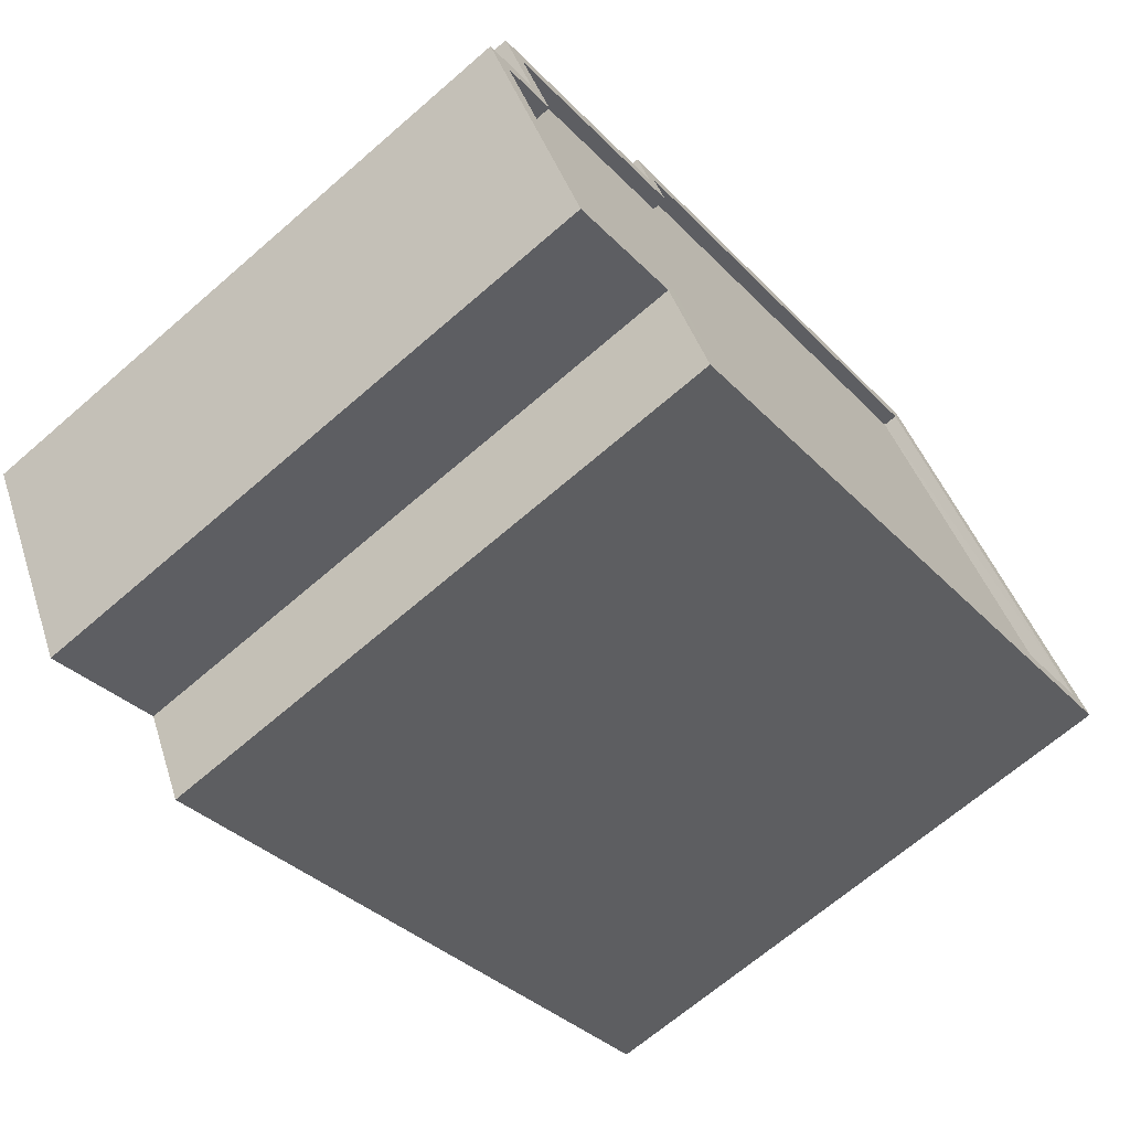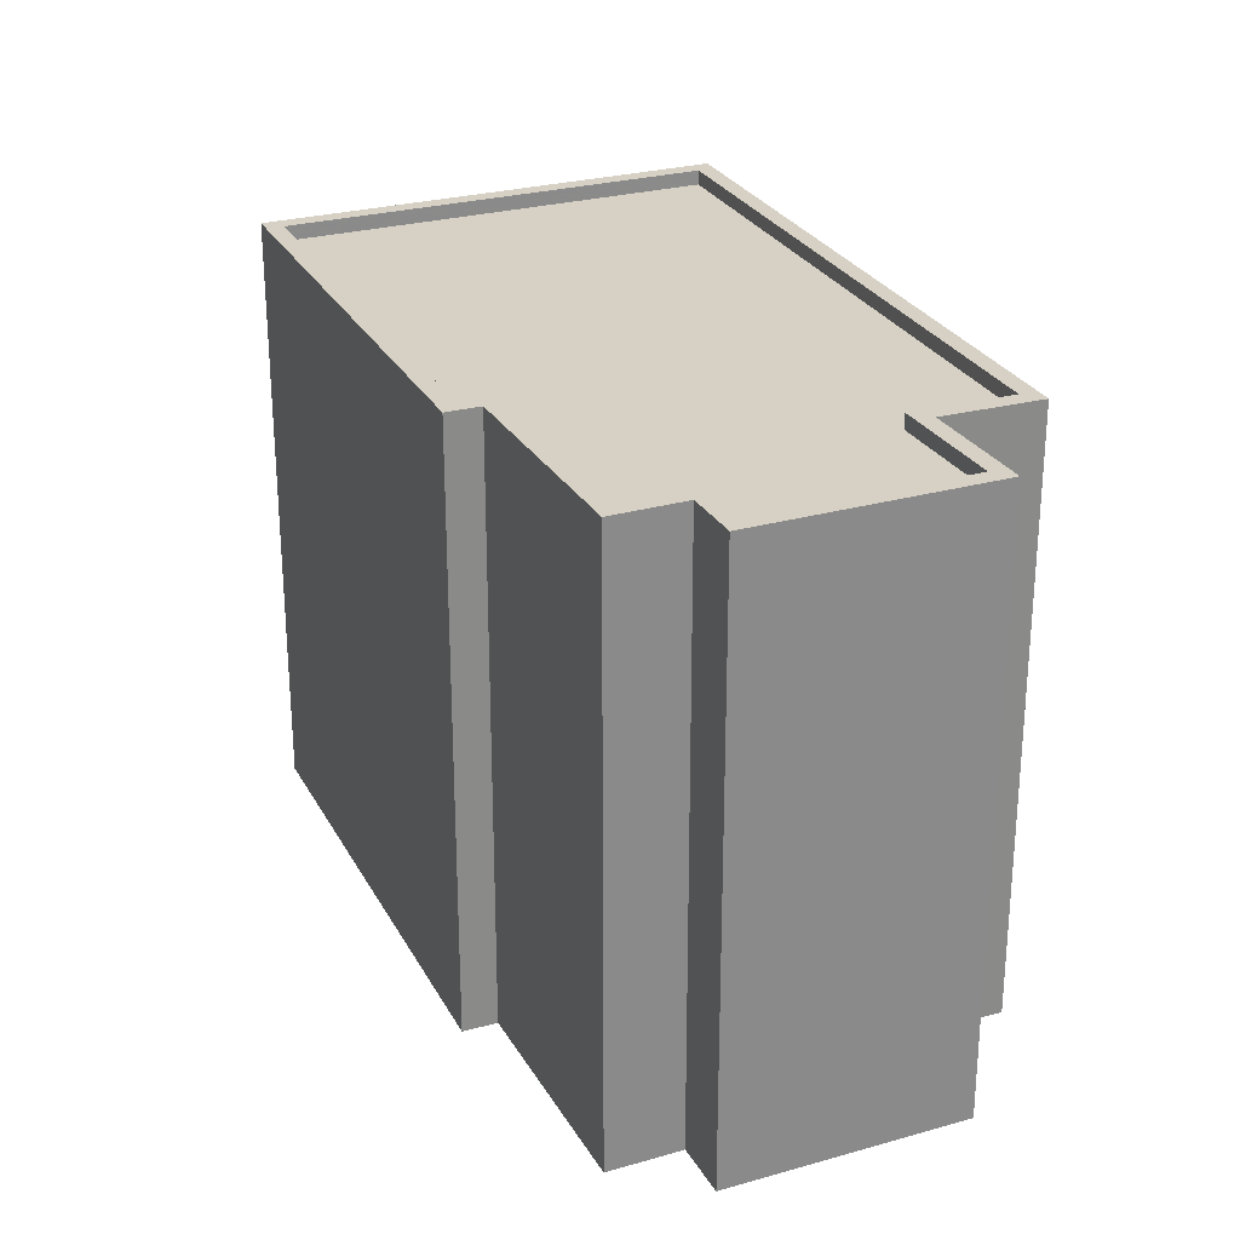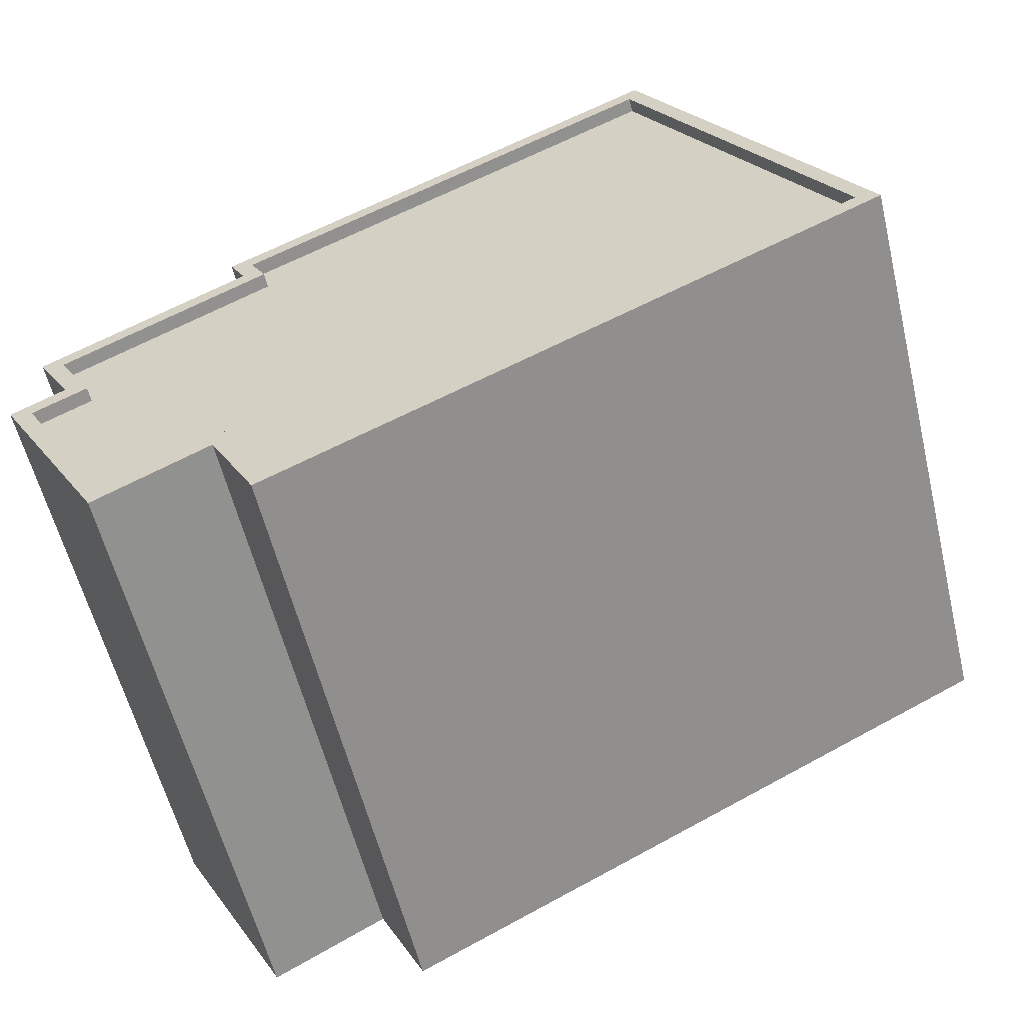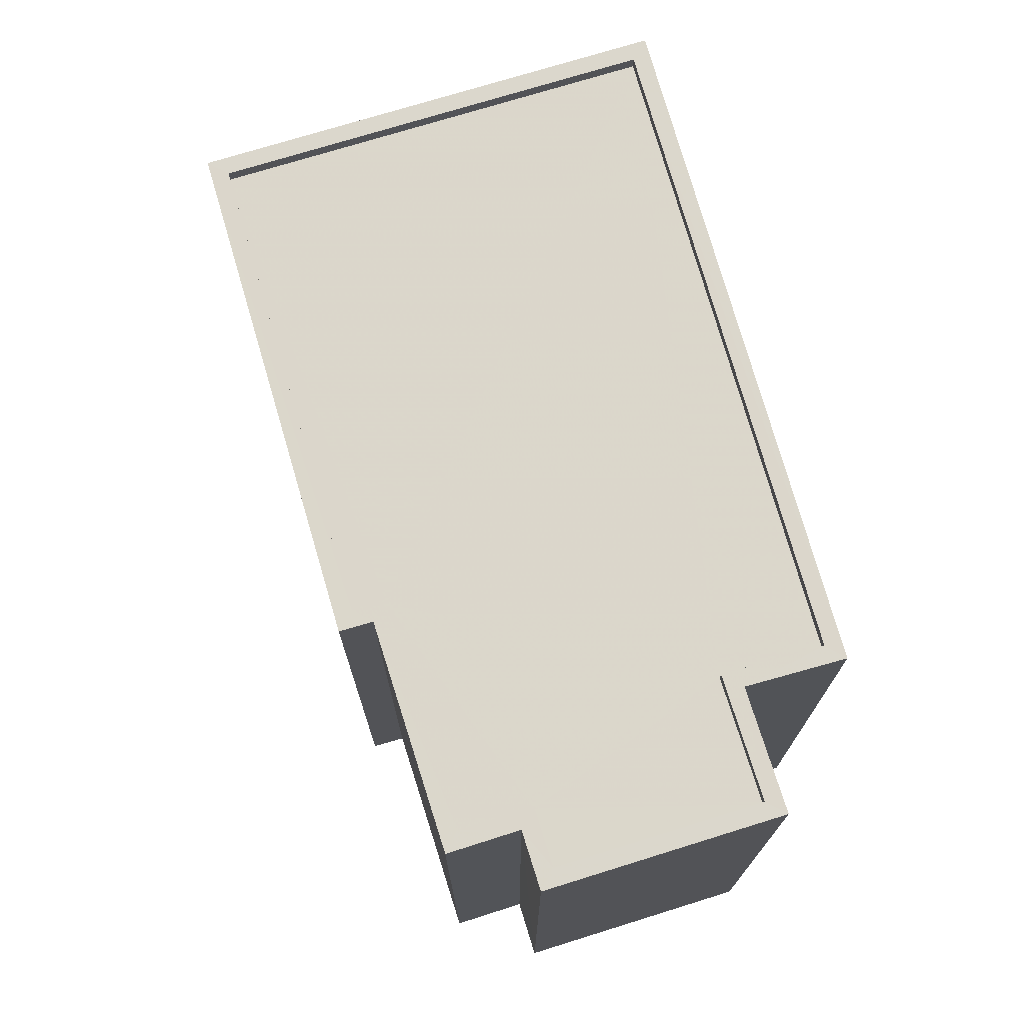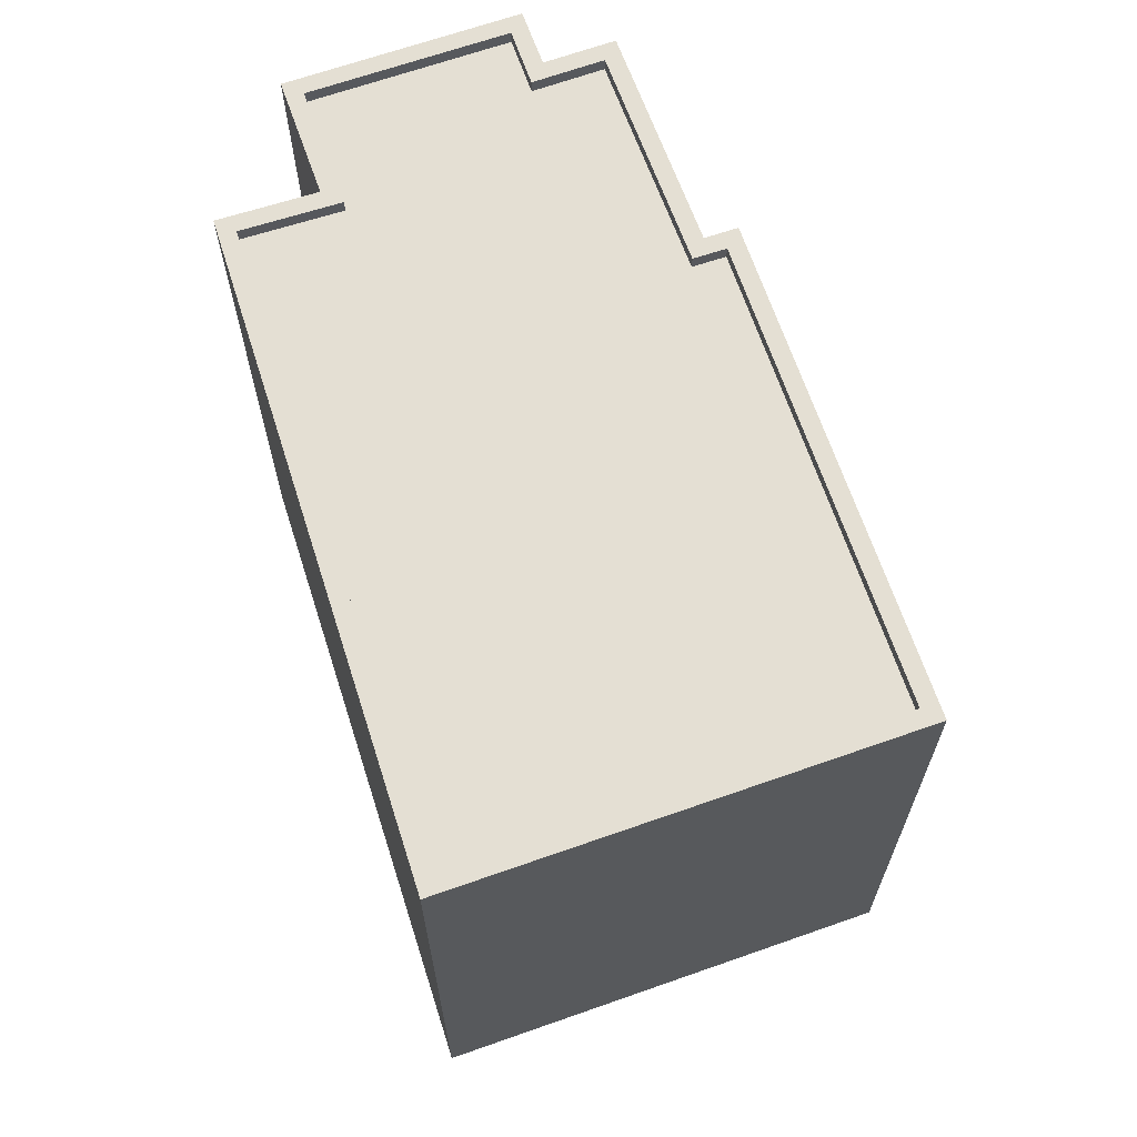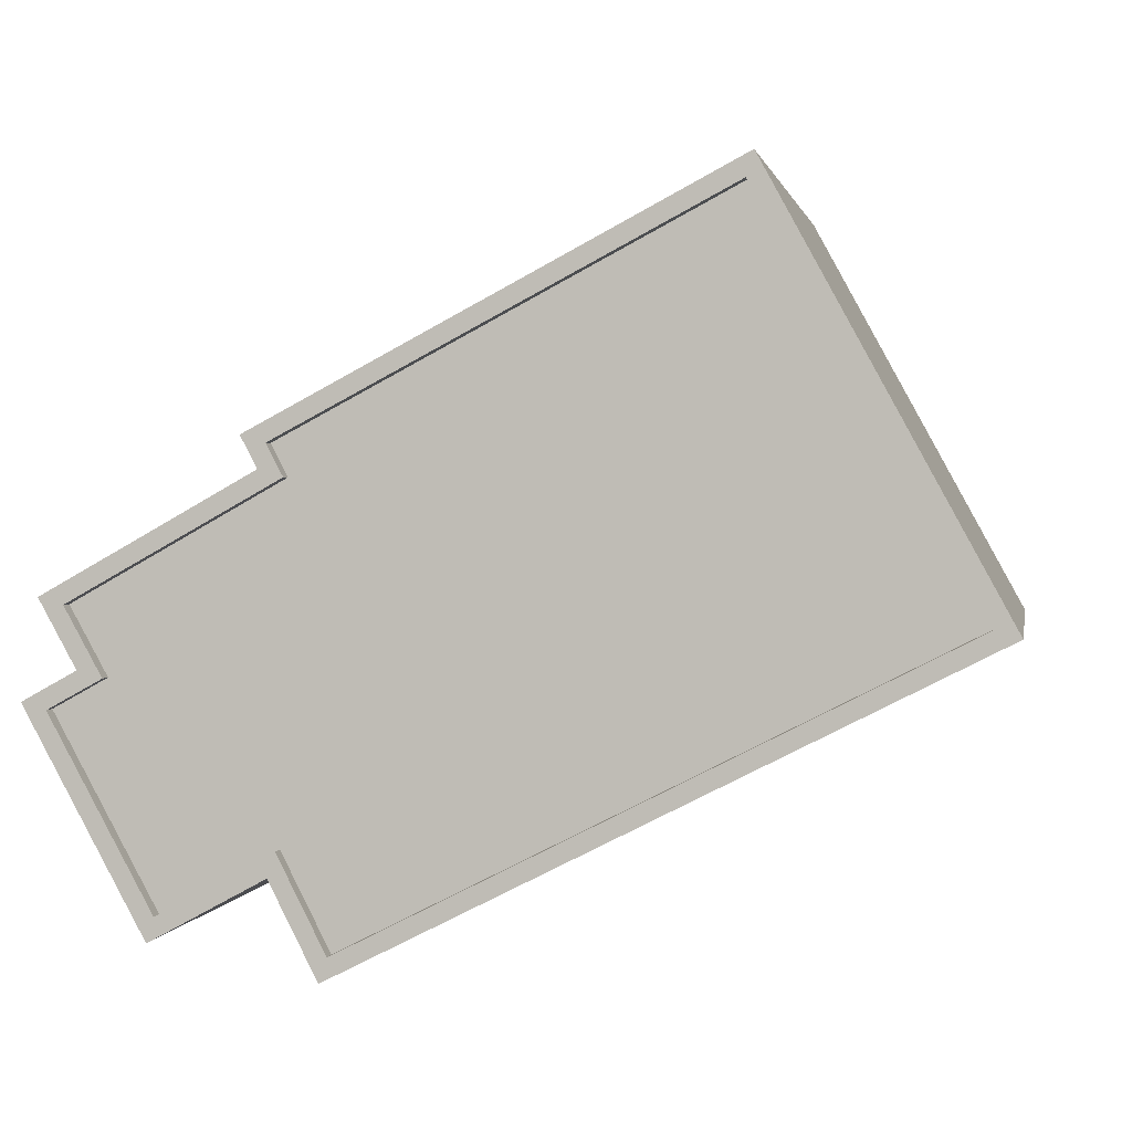
<metadata>
{"format":"obj","ext":"obj","renderer":"f3d","projection":"perspective","resolution":1024,"background":"white","views":[{"elev":-67.7,"azim":-49.0,"up":"+Y"},{"elev":26.8,"azim":-85.2,"up":"+Z"},{"elev":-58.3,"azim":13.7,"up":"+Y"},{"elev":73.5,"azim":-78.6,"up":"+Z"},{"elev":66.4,"azim":99.2,"up":"+Z"},{"elev":1.4,"azim":10.4,"up":"+Y"}]}
</metadata>
<code>
v -9473 -3.659e+04 25.58
v -9475 -3.659e+04 25.58
v -9474 -3.659e+04 25.58
v -9471 -3.659e+04 25.58
v -9460 -3.659e+04 25.57
v -9470 -3.66e+04 25.58
v -9471 -3.659e+04 25.58
v -9464 -3.658e+04 25.58
v -9475 -3.659e+04 25.58
v -9472 -3.659e+04 25.58
v -9475 -3.659e+04 35.51
v -9473 -3.659e+04 35.51
v -9474 -3.659e+04 35.51
v -9474 -3.659e+04 35.51
v -9471 -3.659e+04 35.51
v -9471 -3.659e+04 35.51
v -9470 -3.659e+04 35.51
v -9460 -3.659e+04 35.5
v -9471 -3.659e+04 35.51
v -9464 -3.658e+04 35.51
v -9464 -3.658e+04 35.76
v -9464 -3.658e+04 35.76
v -9471 -3.659e+04 35.76
v -9471 -3.659e+04 35.76
v -9471 -3.659e+04 35.76
v -9472 -3.659e+04 35.76
v -9475 -3.659e+04 35.76
v -9473 -3.659e+04 35.76
v -9475 -3.659e+04 35.76
v -9474 -3.659e+04 35.76
v -9474 -3.659e+04 35.76
v -9475 -3.659e+04 35.76
v -9471 -3.659e+04 35.76
v -9470 -3.66e+04 35.76
v -9470 -3.659e+04 35.76
v -9473 -3.659e+04 35.76
v -9460 -3.659e+04 35.75
v -9460 -3.659e+04 35.75
v -9471 -3.659e+04 35.76
v -9474 -3.659e+04 35.76
f 1 2 3
f 3 4 1
f 4 5 6
f 7 8 5
f 9 7 3
f 10 8 7
f 7 4 3
f 7 5 4
f 11 12 13
f 14 13 15
f 16 17 18
f 13 12 16
f 19 15 20
f 20 15 18
f 13 16 15
f 15 16 18
f 21 22 23
f 24 23 25
f 25 23 26
f 23 22 26
f 27 28 29
f 27 29 30
f 31 32 30
f 33 34 35
f 33 36 28
f 34 37 38
f 32 31 25
f 38 37 22
f 21 38 22
f 25 31 24
f 35 34 38
f 39 33 35
f 39 36 33
f 31 30 40
f 30 29 40
f 28 36 29
f 35 17 16
f 39 35 16
f 39 16 12
f 36 39 12
f 36 12 11
f 29 36 11
f 40 11 13
f 40 29 11
f 40 13 14
f 31 40 14
f 24 14 15
f 24 31 14
f 24 15 19
f 23 24 19
f 21 19 20
f 21 23 19
f 38 20 18
f 38 21 20
f 38 18 17
f 35 38 17
f 33 1 4
f 33 28 1
f 28 2 1
f 28 27 2
f 30 3 2
f 27 30 2
f 30 9 3
f 30 32 9
f 25 7 9
f 32 25 9
f 25 10 7
f 25 26 10
f 22 8 10
f 26 22 10
f 37 5 8
f 22 37 8
f 37 6 5
f 37 34 6
f 34 4 6
f 34 33 4

</code>
